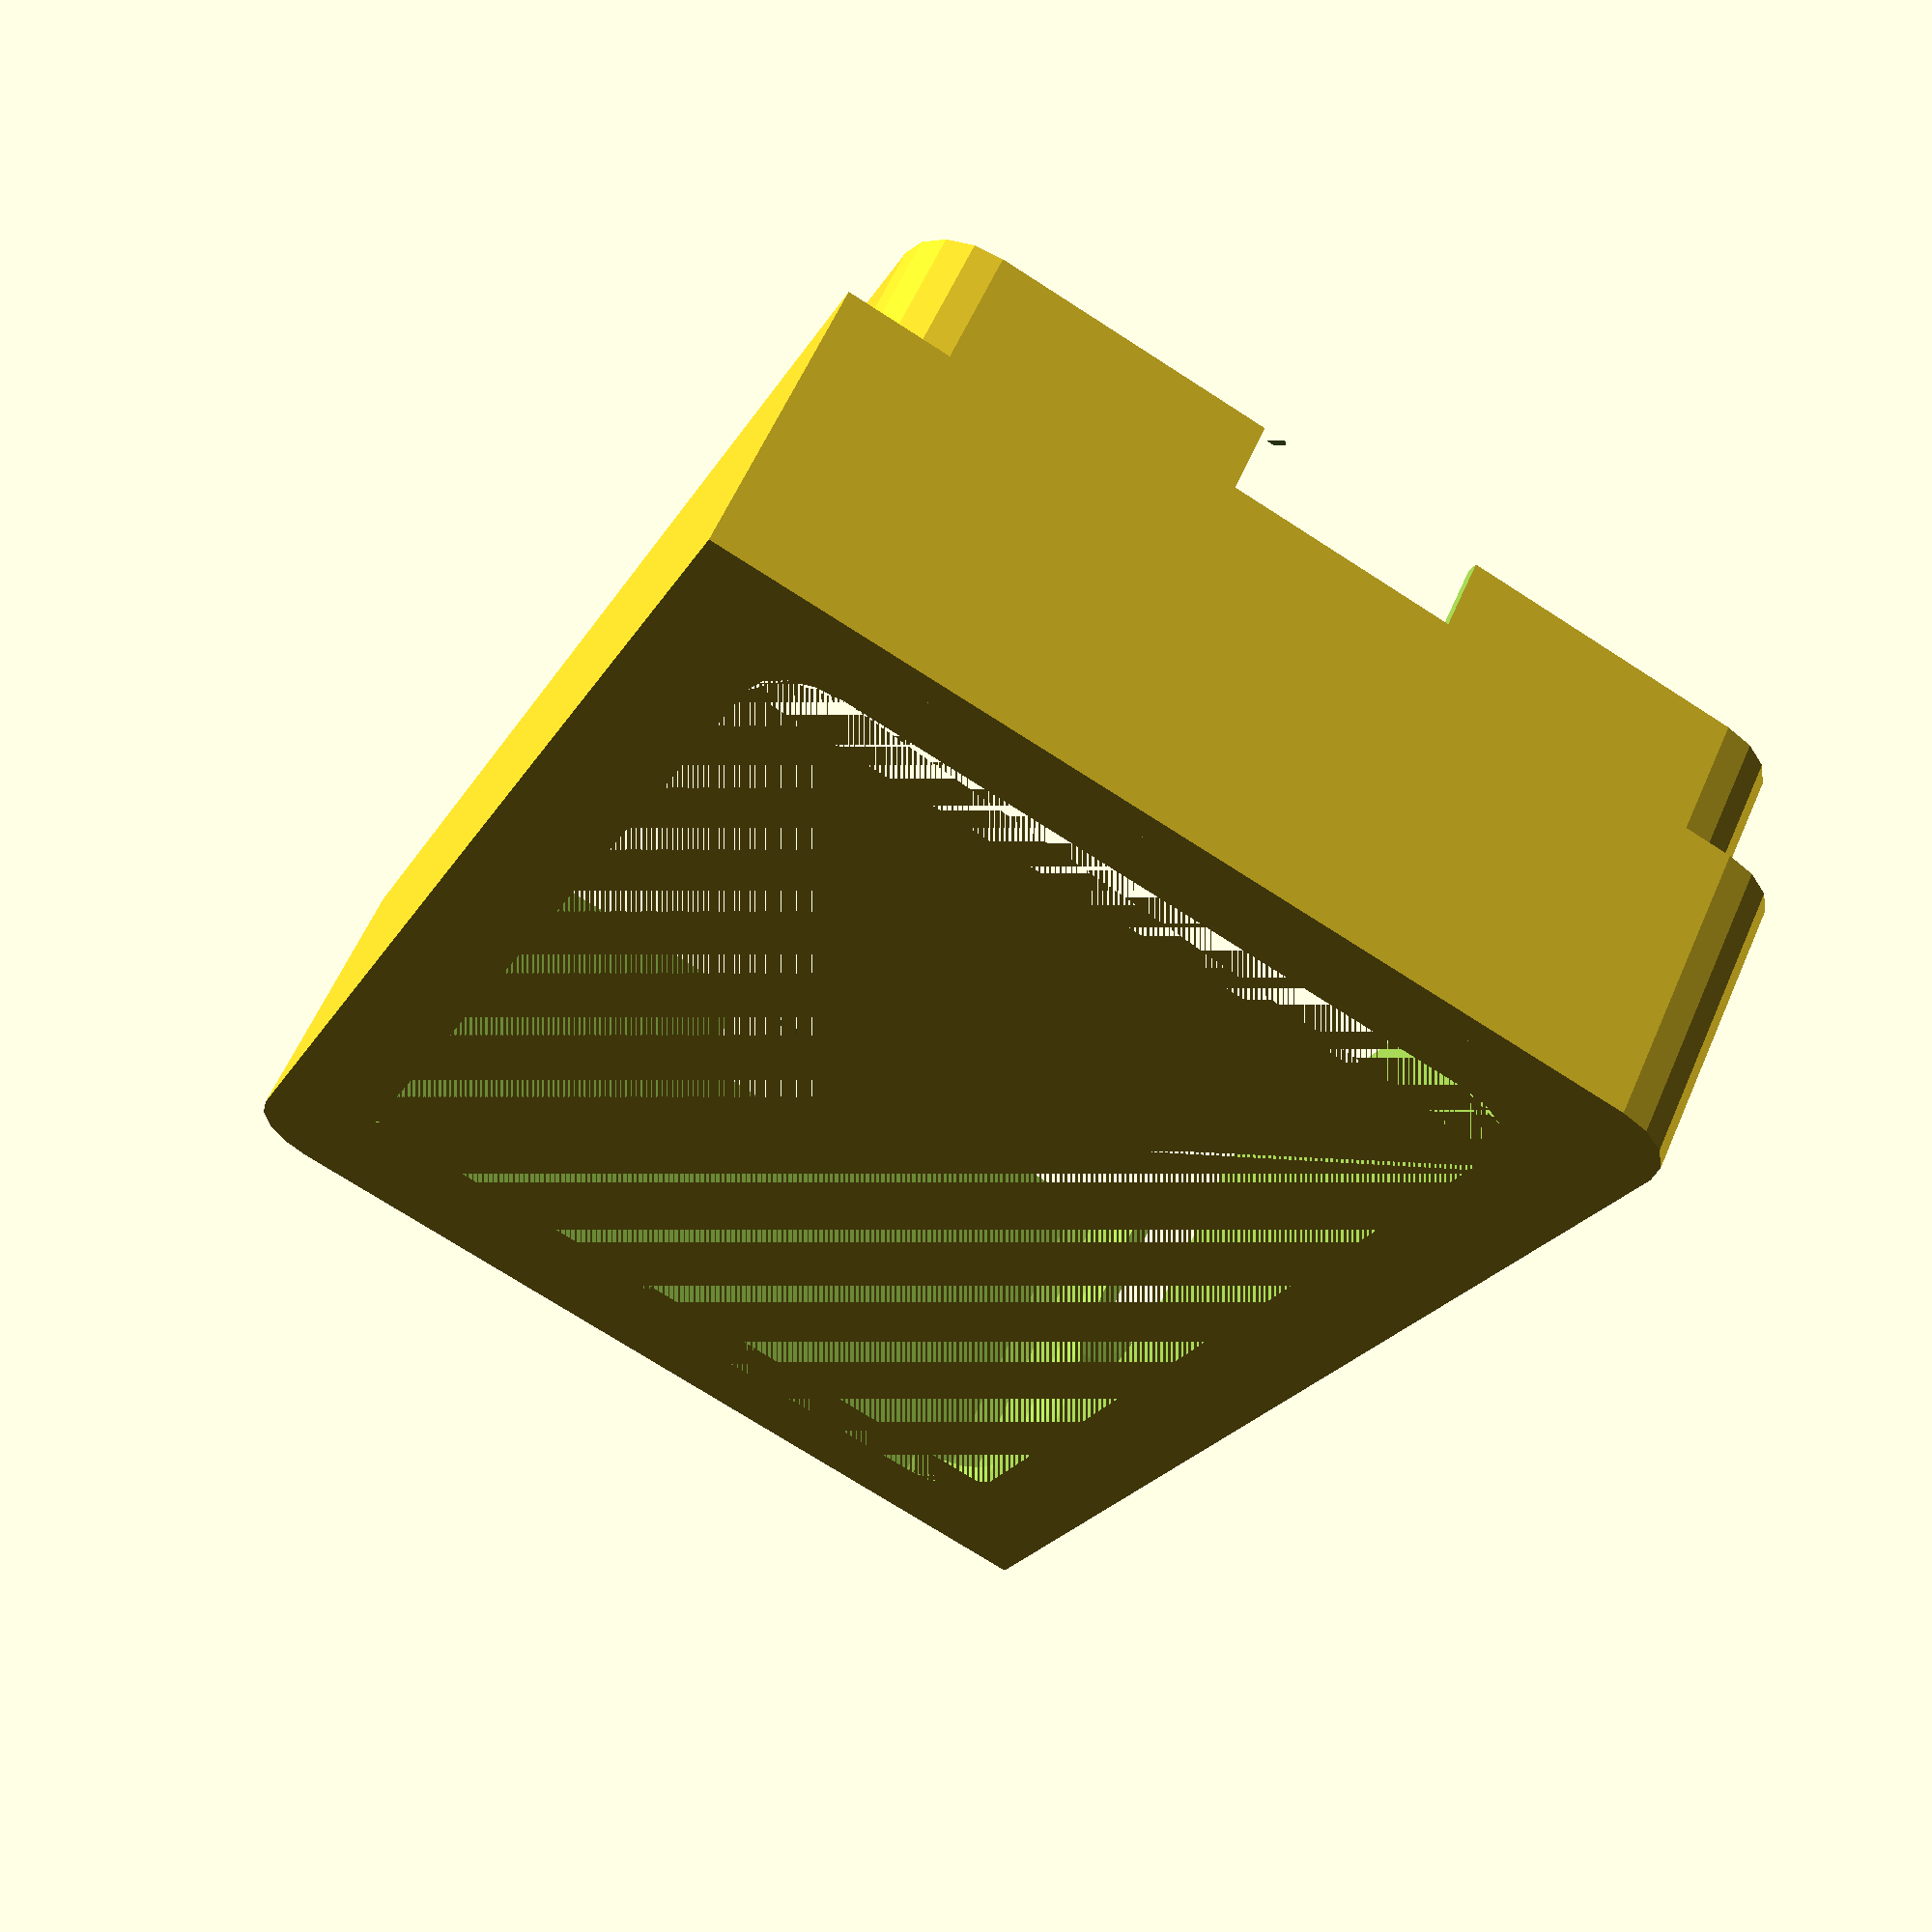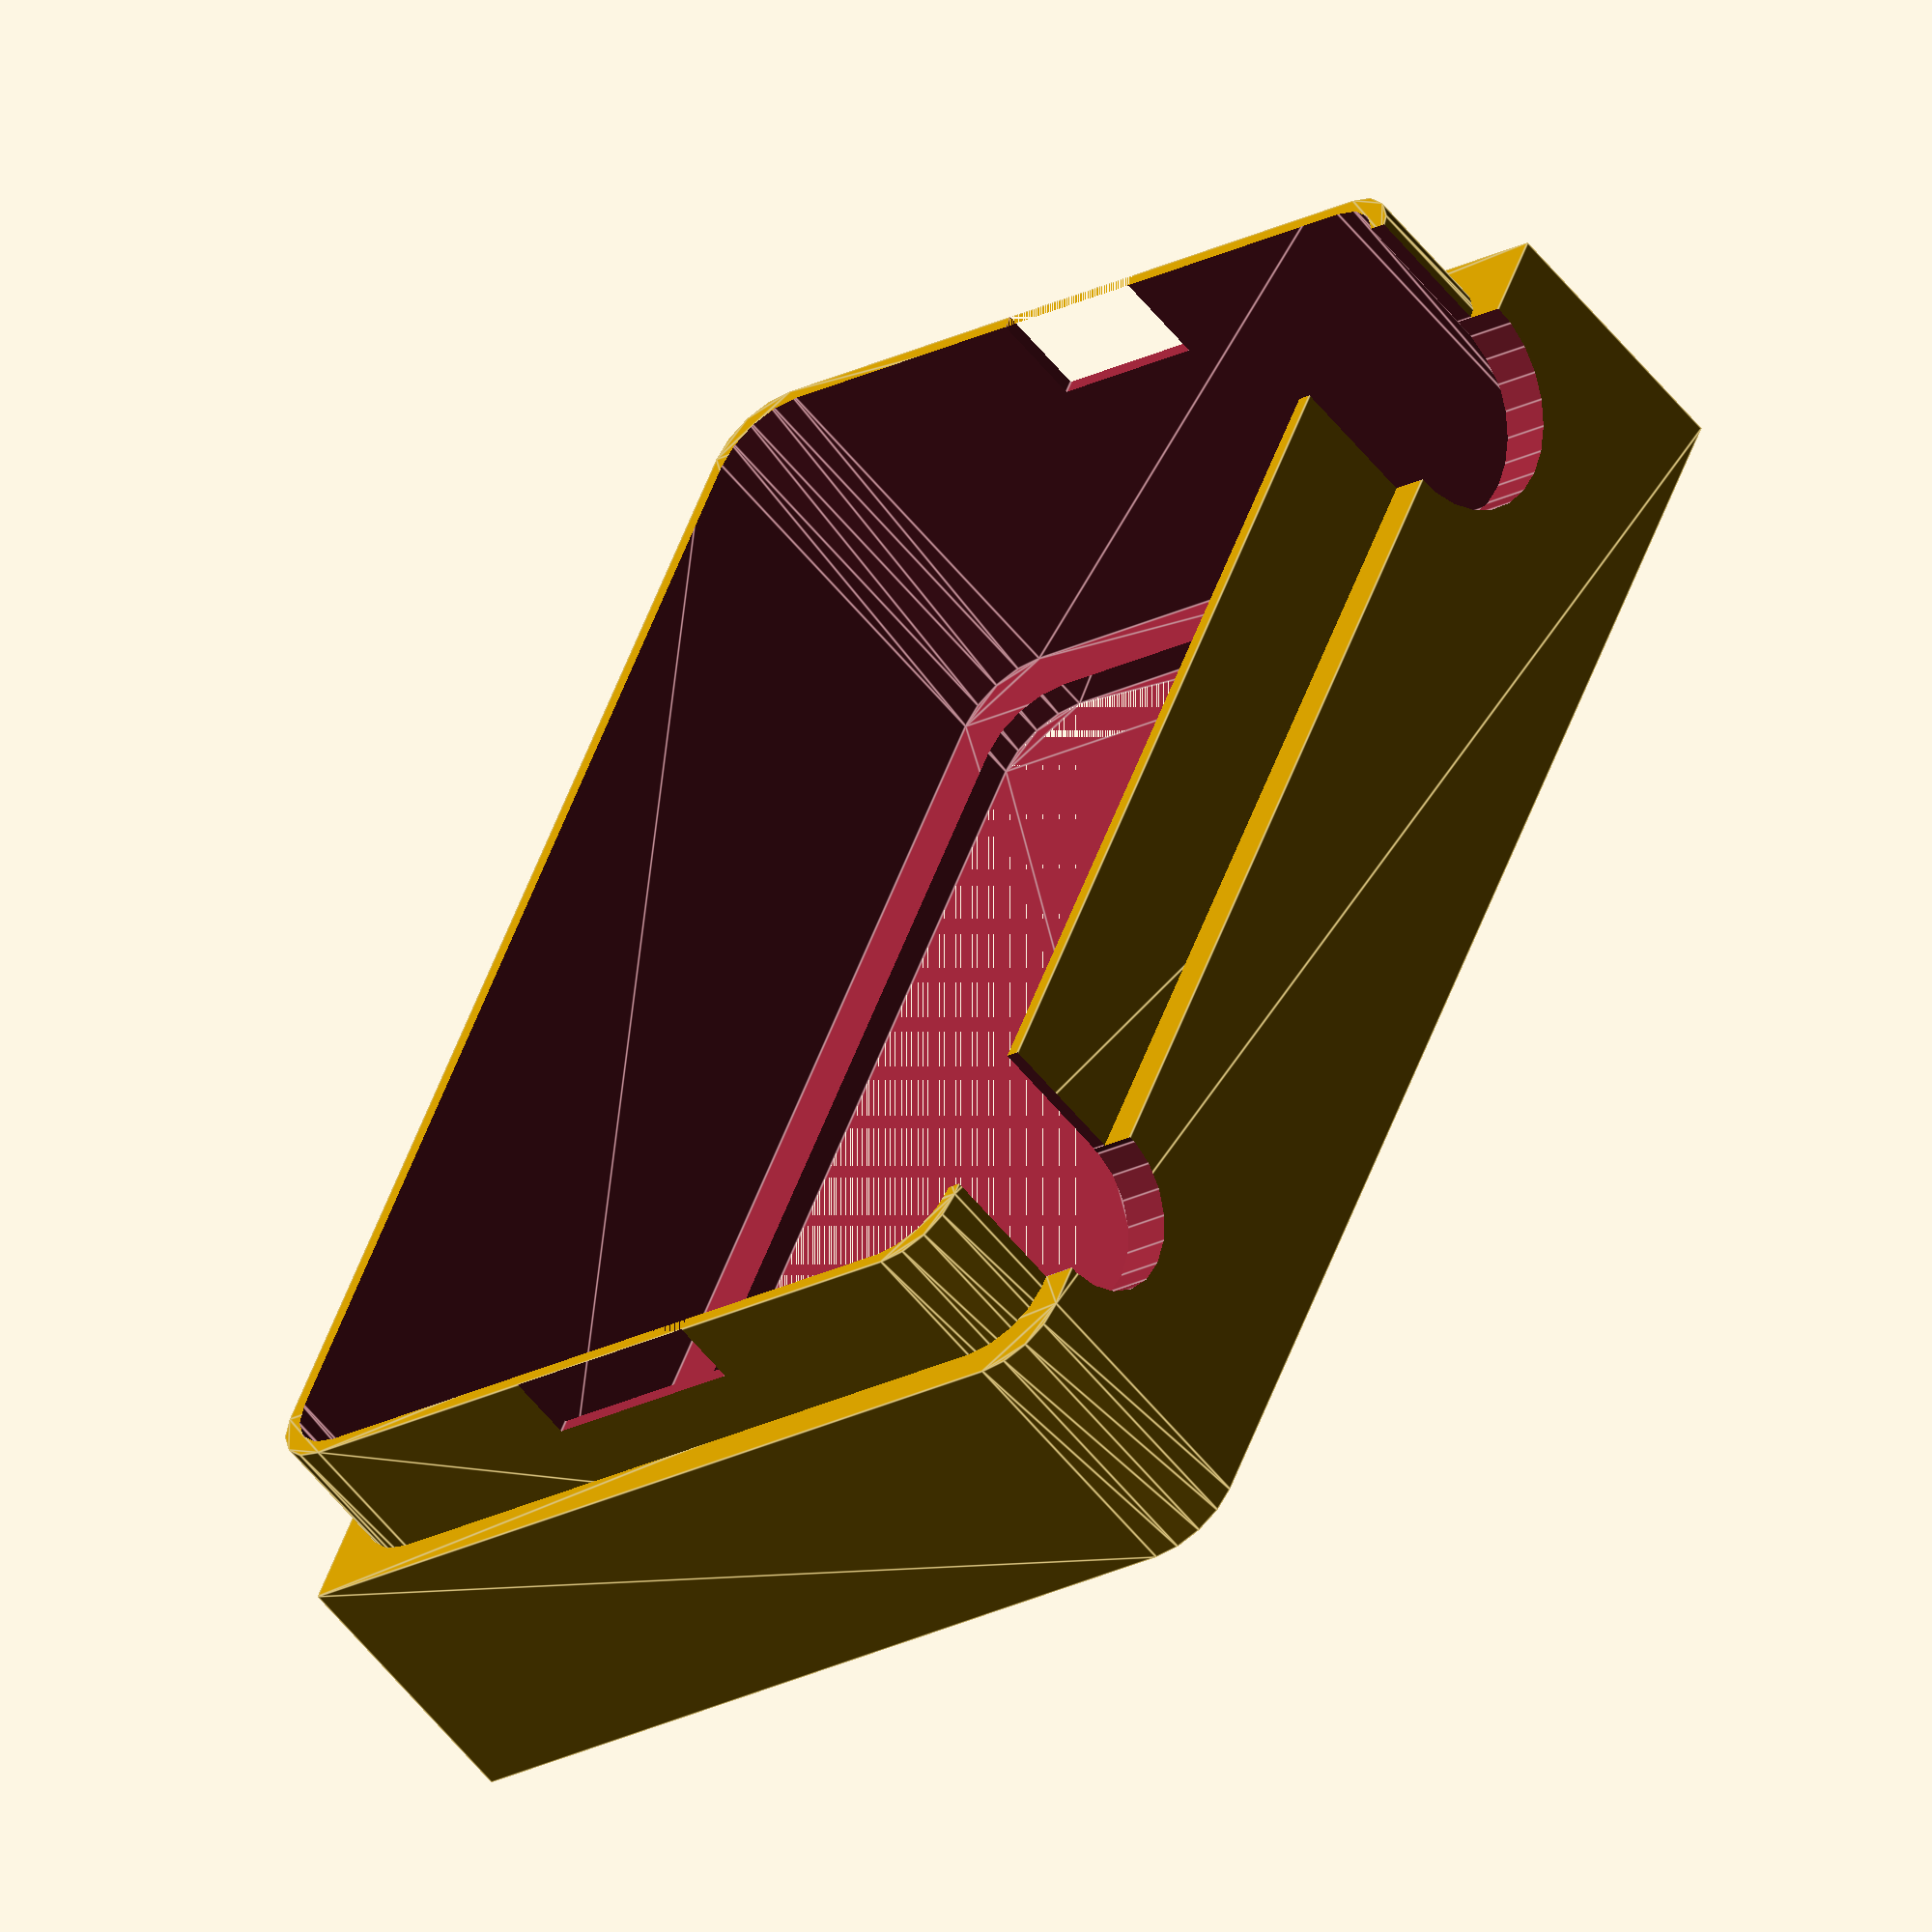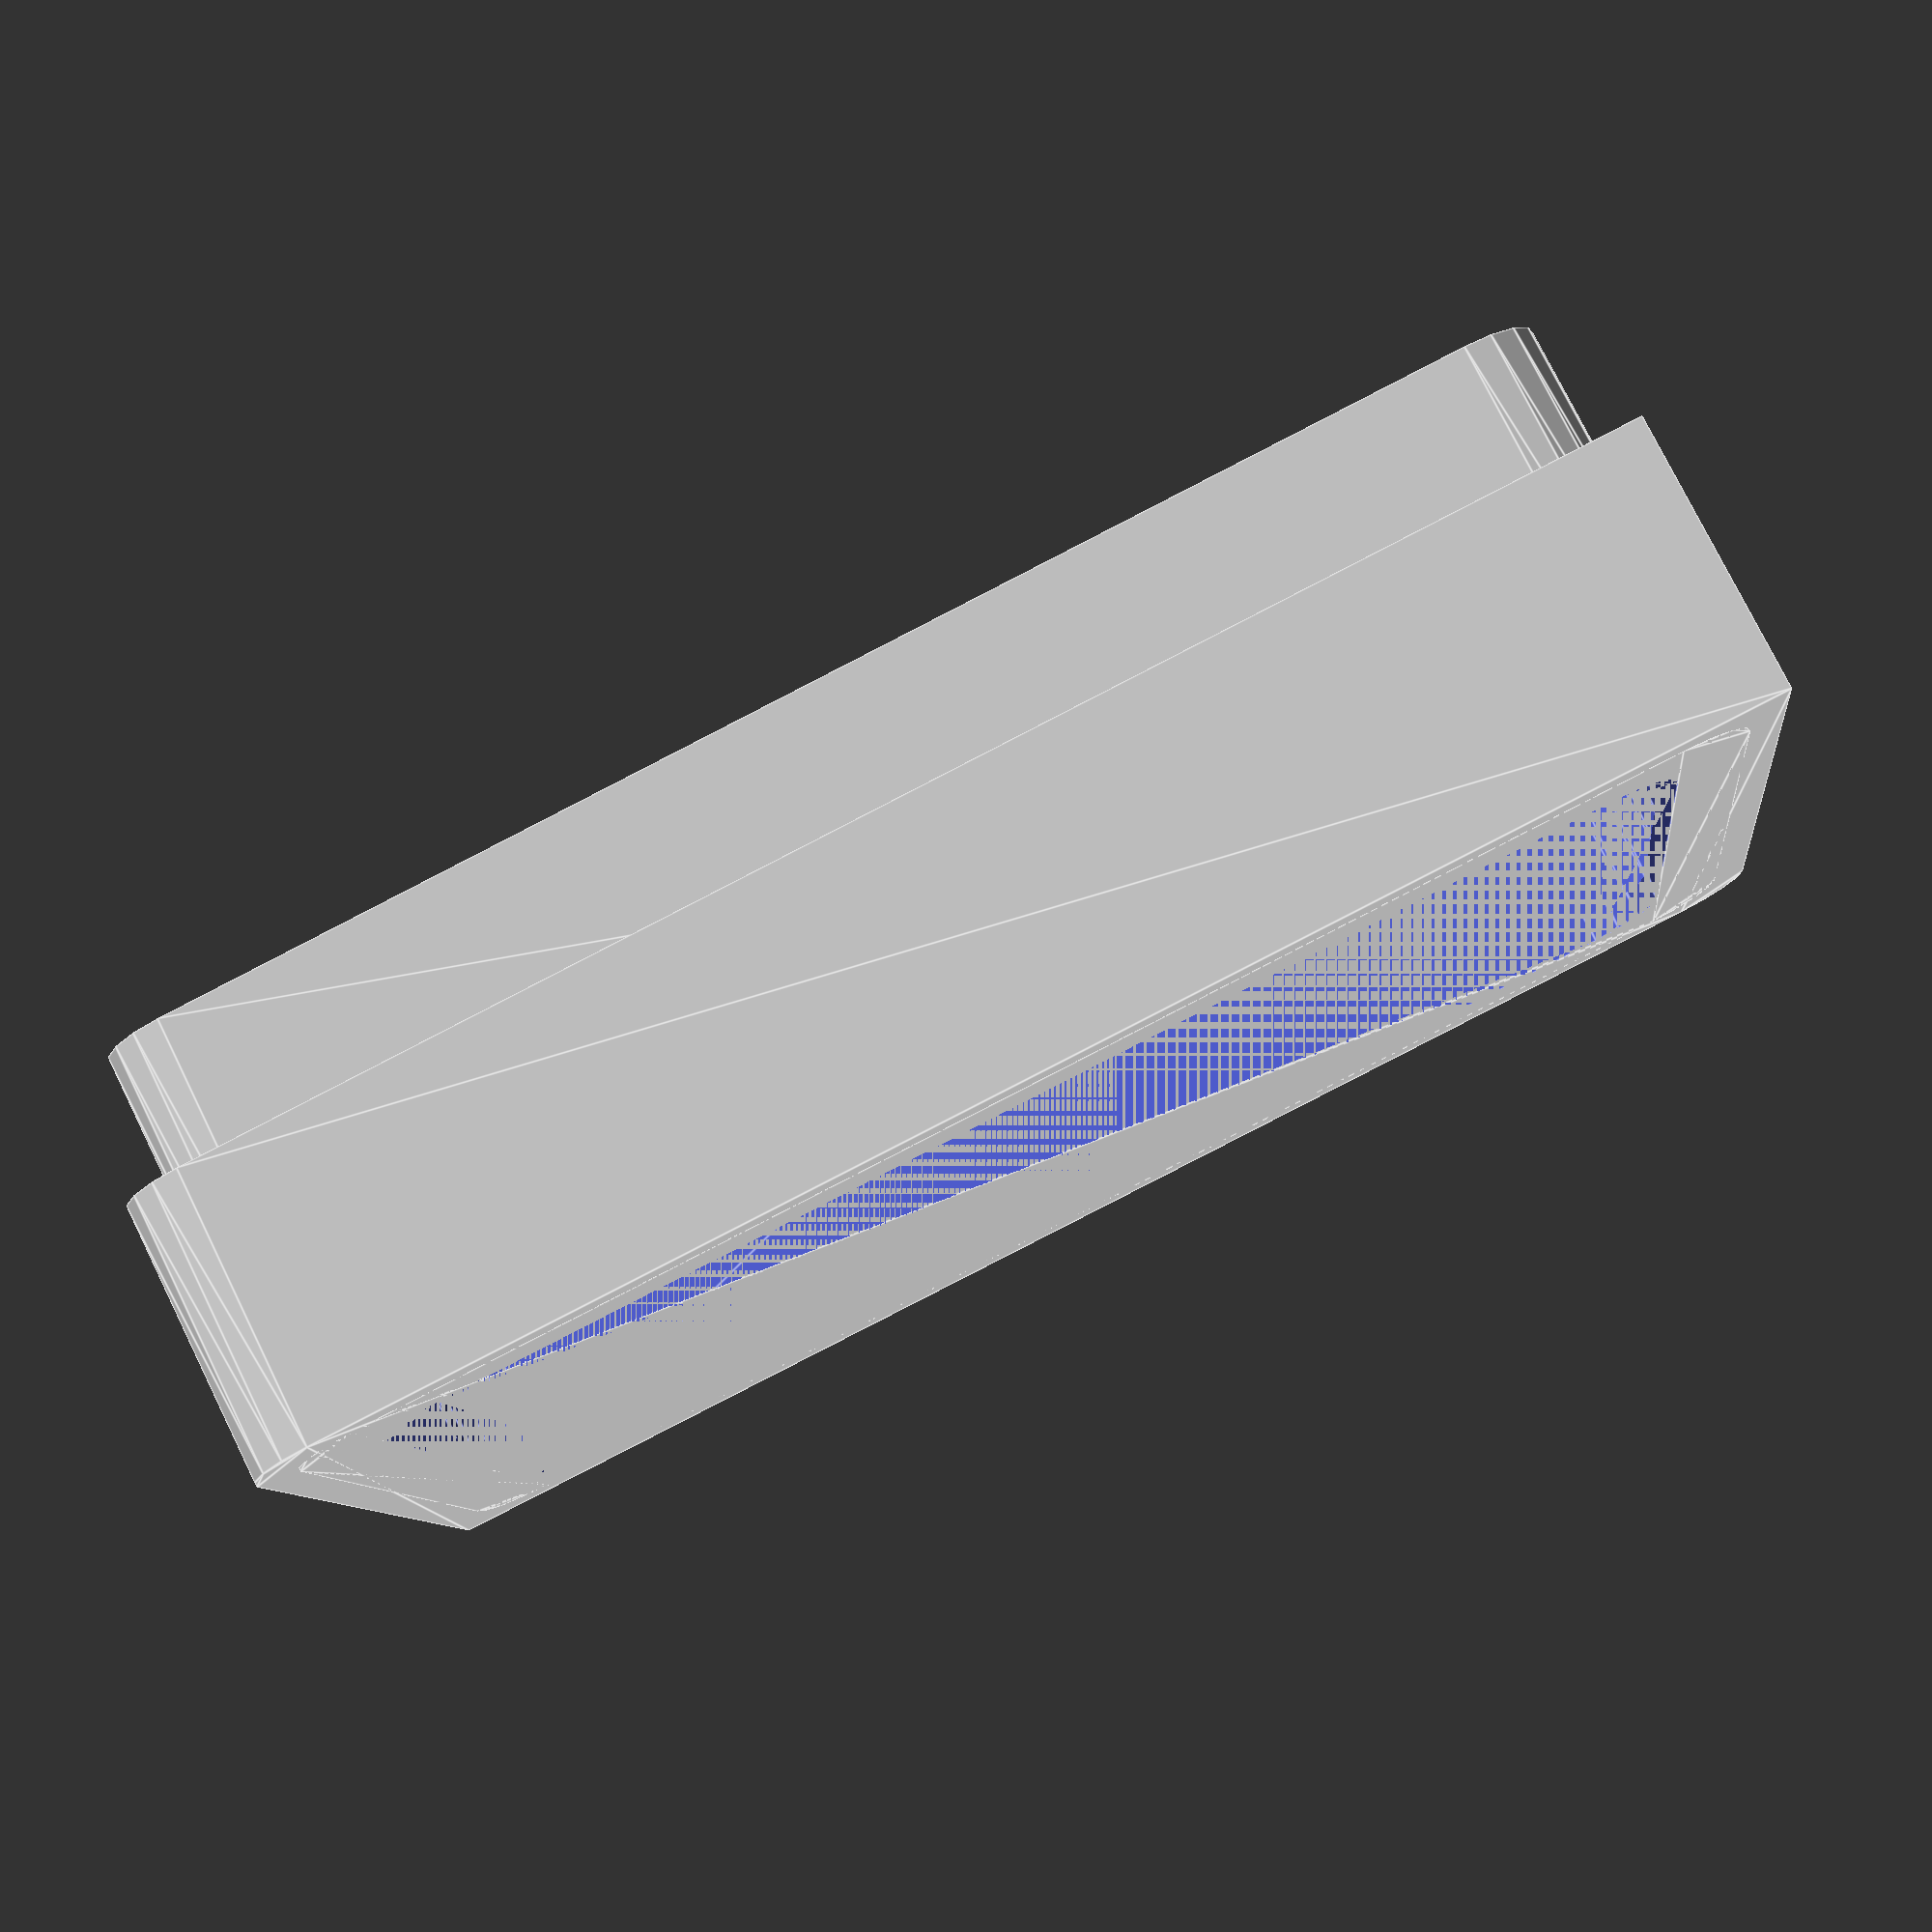
<openscad>
module roundedRect(size, radius) {
	x = size[0];
	y = size[1];
	z = size[2];

	linear_extrude(height=z)
	
	hull() {
	  // place 4 circles in the corners, with the given radius
	  translate([(-x/2)+(radius/2), (-y/2)+(radius/2), 0])
	  circle(r=radius);
	
	  translate([(x/2)-(radius/2), (-y/2)+(radius/2), 0])
	  circle(r=radius);
	
	  translate([(-x/2)+(radius/2), (y/2)-(radius/2), 0])
	  circle(r=radius);
	
	  translate([(x/2)-(radius/2), (y/2)-(radius/2), 0])
	  circle(r=radius);
	}
}

module semiRoundedRect(size, radius){
  x = size[0];
  y = size[1];
  z = size[2];

  linear_extrude(height=z)
	
  hull() {
    // place 4 circles in the corners, with the given radius
    translate([(-x/2)+(radius/2), (-y/2)+(radius/2), 0])
    square([radius*2,radius*2], center=true);
	
    translate([(x/2)-(radius/2), (-y/2)+(radius/2), 0])
    circle(r=radius);
	
    translate([(-x/2)+(radius/2), (y/2)-(radius/2), 0])
    circle(r=radius);
	
    translate([(x/2)-(radius/2), (y/2)-(radius/2), 0])
    square([radius*2,radius*2], center=true);
  }
}

module button_hole(distance, rot, size) {
	rotate(a = rot, v = [0, 100, 0]) {
		translate([-20, distance, -40]) {
			// Power switch is 34mm tall
			union() {
				cylinder(r = size, h = 34);
				translate([-size*2,-size,0]) {
					cube(size = [size*2, size*2,34]);
				}
			}
		}
	}
}

module wifi_hole() {
	translate([-8,50,25]) {
		cube(size=[16,20,5]);
	}
}

module usb_hole() {
	translate([-6,-70,23]) {
		cube(size=[12,20,7]);
	}
}

module front_box() {
	union() {
		semiRoundedRect([65, 105, 20], 5, true);
		// Create the 10mm long inner lip (no idea wtf to call anything not a mecha engineer)
		roundedRect([60, 100, 30], 5, true);
	}
}

// Two of these will be made, like bread on a sammich
difference() {
	difference() {
		front_box();
		// Make the top of the hole shape stick out so that we know the surface is empty
		roundedRect([50, 90, 32], 5, true); //inner hole (smaller void)
		// Power switch has an 8mm radius (.5 for threading)
		button_hole(-40, 90, 8.5);
		// 6mm radius for manual override aka shutter release (.5 for threading)
		button_hole(40, 90, 6.5);
		wifi_hole();
		usb_hole();
	}
	// Do the same but by having the hole shape stick out the top
	translate(v=[0,0,2]) {
		// 65 -2, 120 -2
		roundedRect([58, 98, 30], 5); //outer hole (larger void) that makes the lip happen
	}
}
</openscad>
<views>
elev=121.1 azim=156.2 roll=336.7 proj=p view=wireframe
elev=56.3 azim=203.7 roll=37.9 proj=o view=edges
elev=282.2 azim=277.0 roll=153.7 proj=p view=edges
</views>
